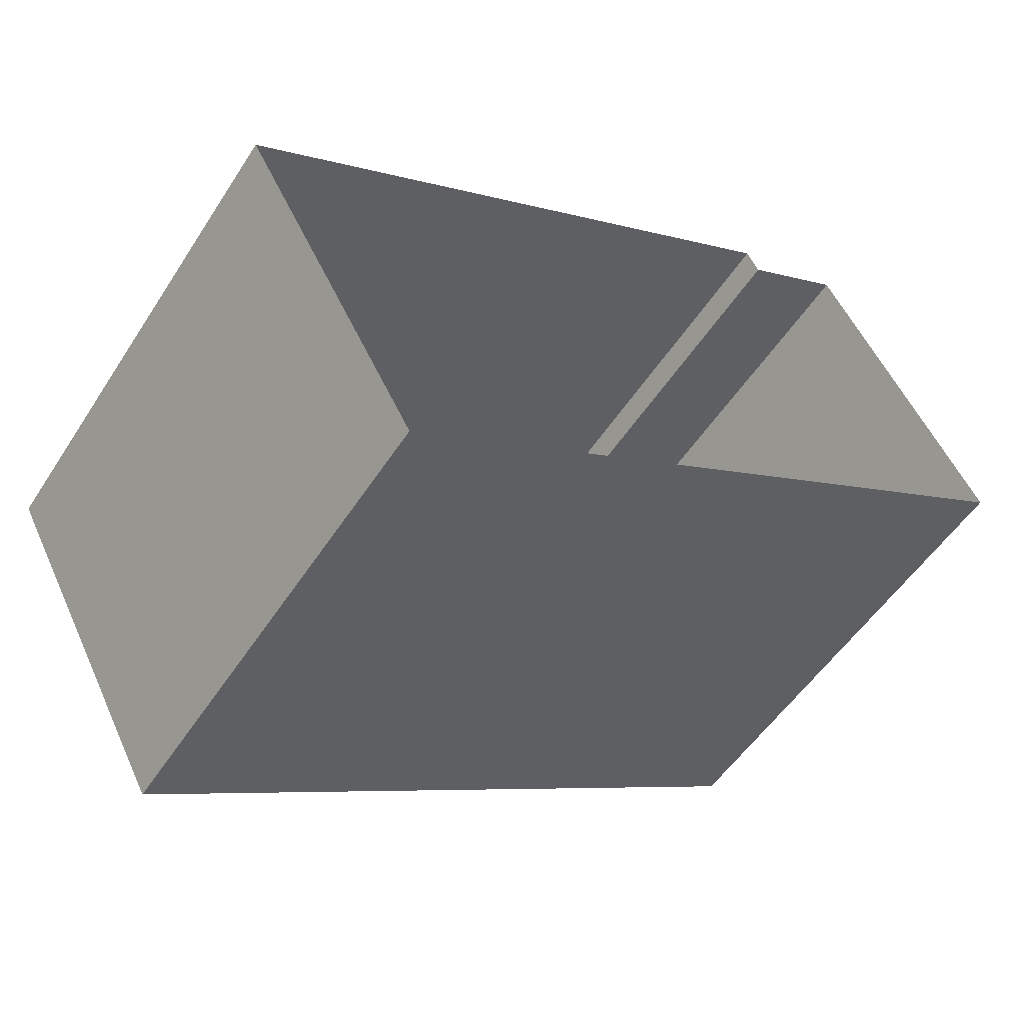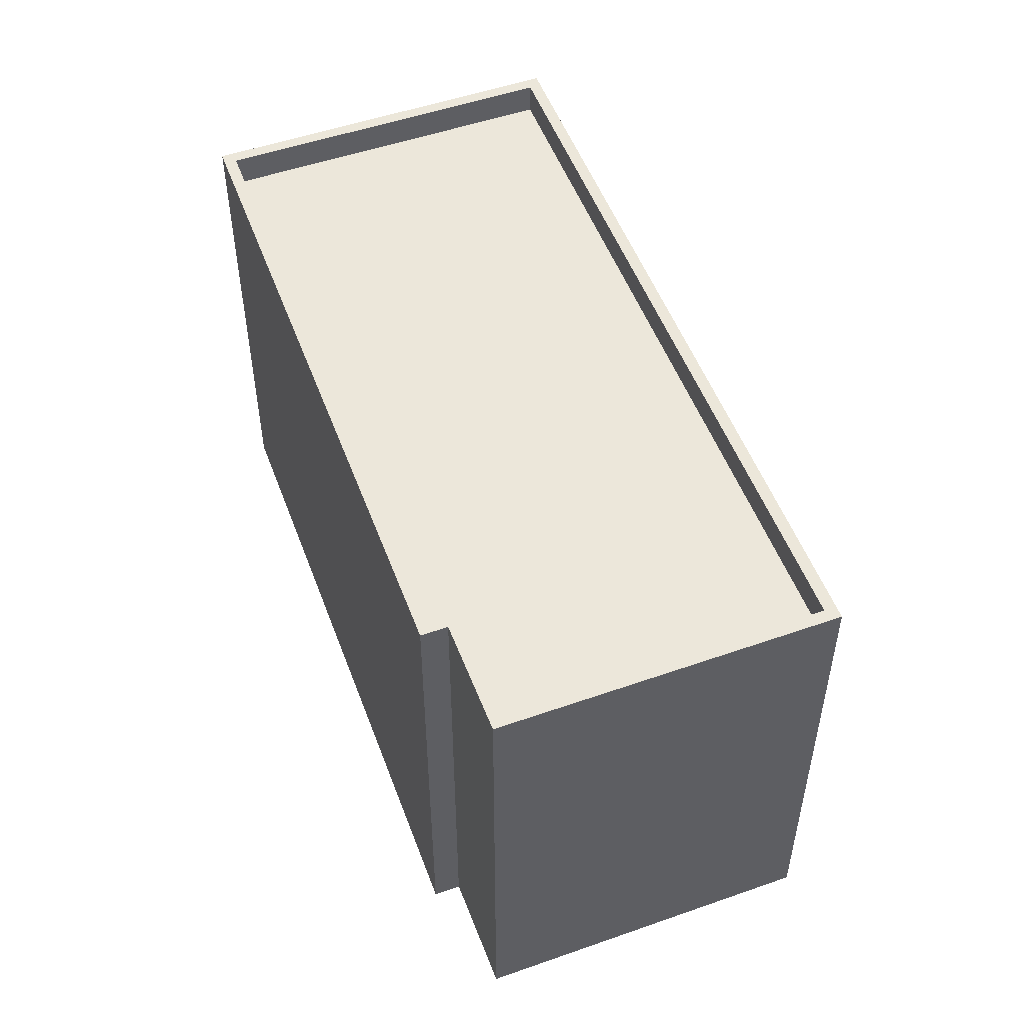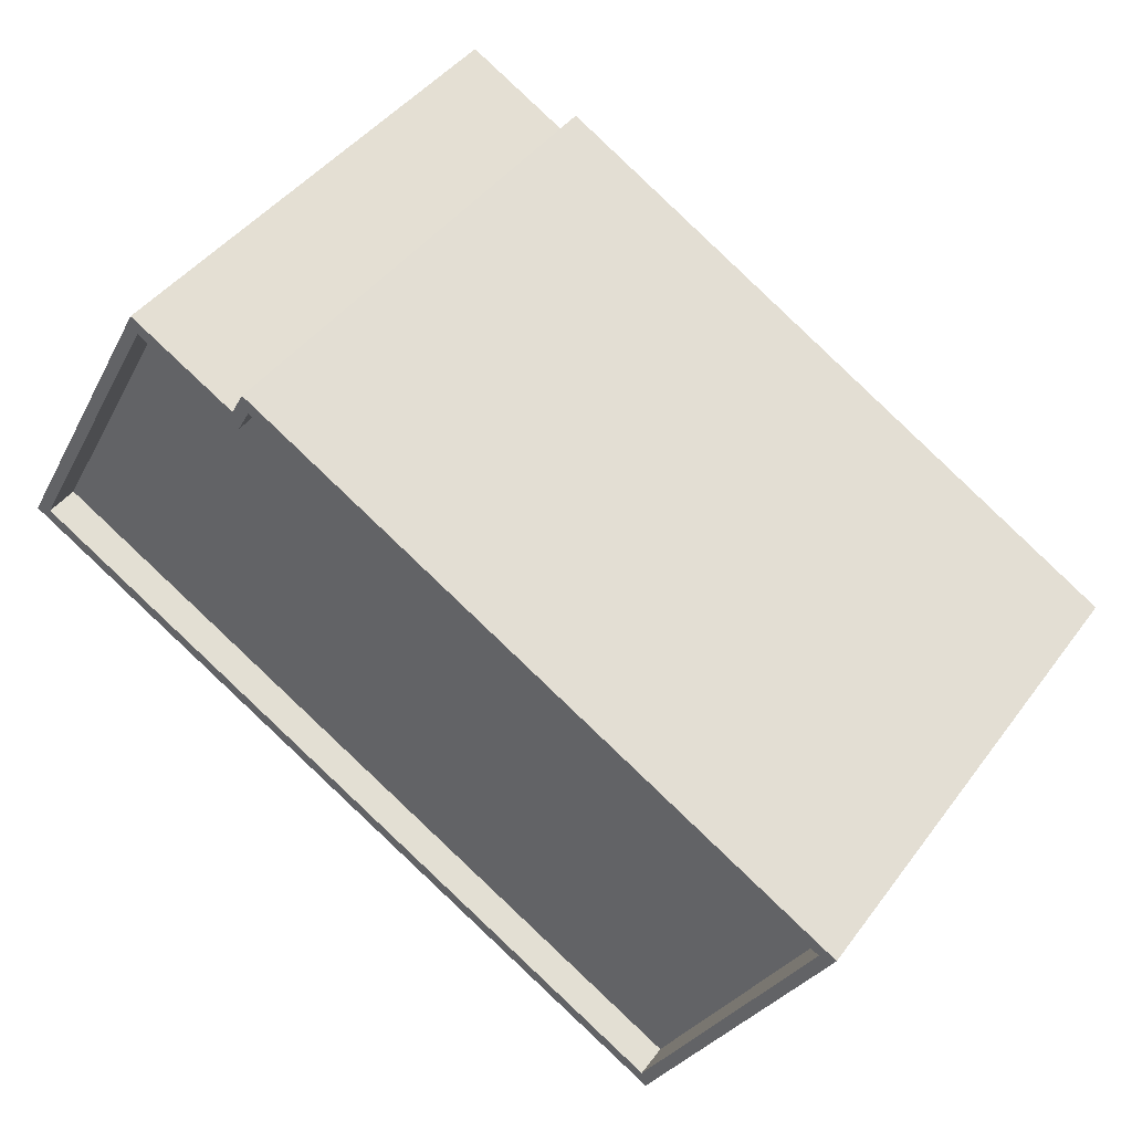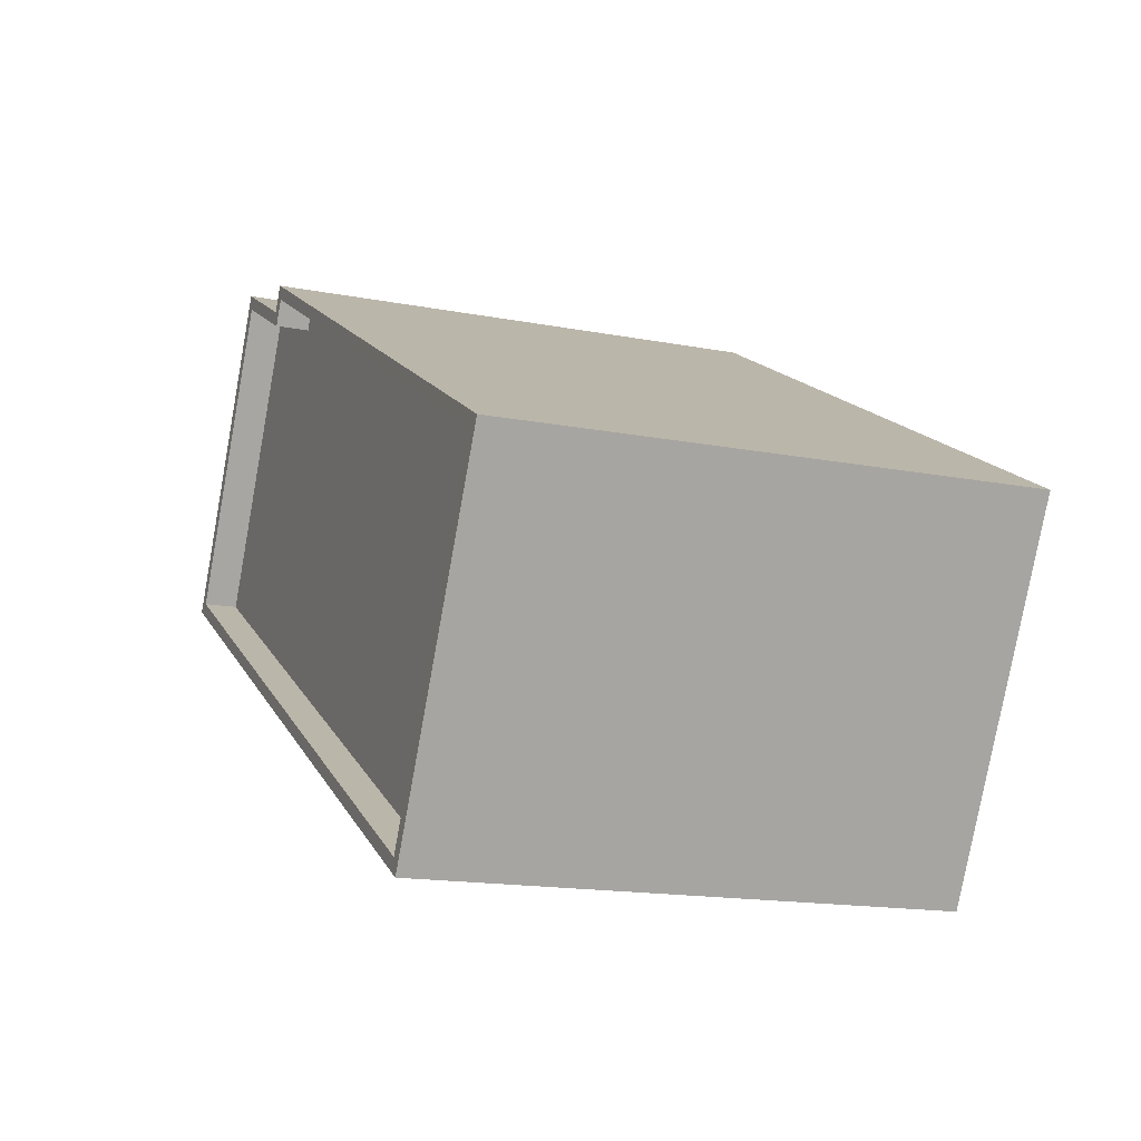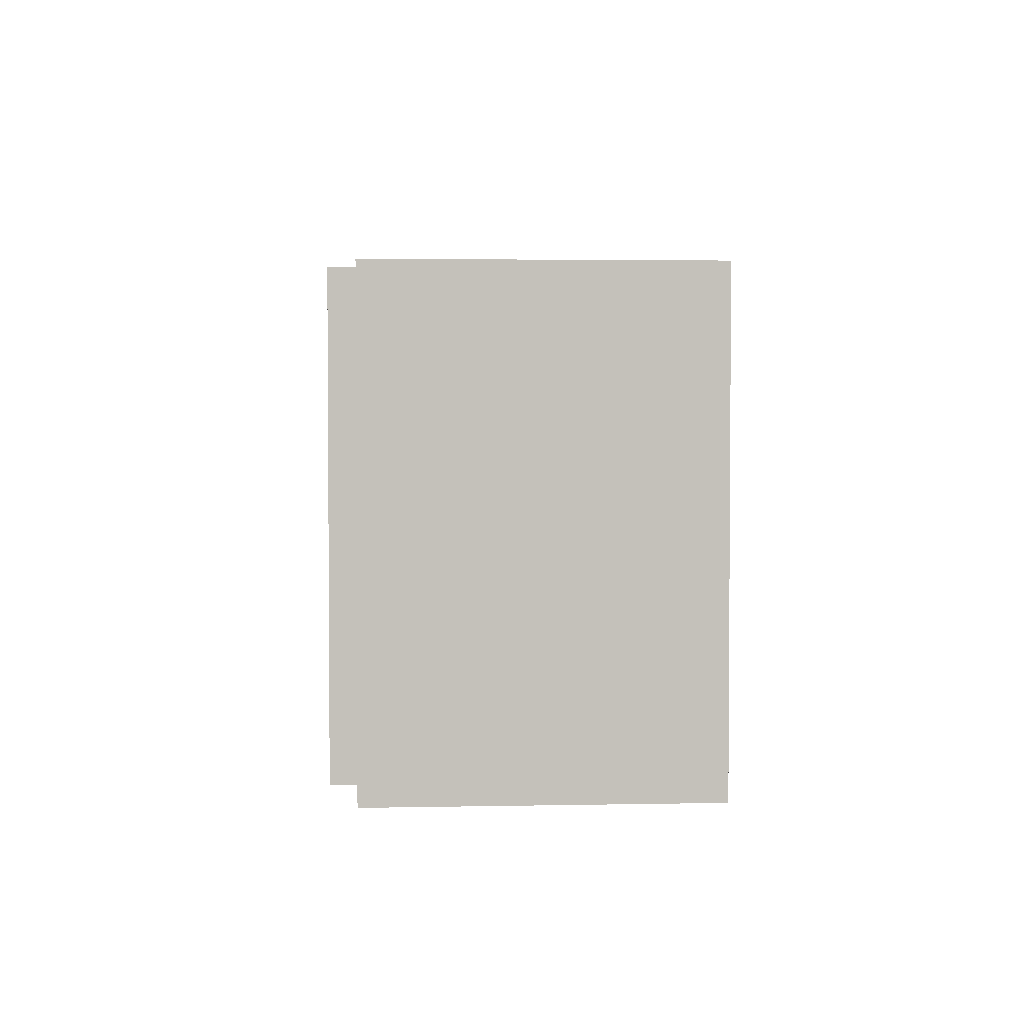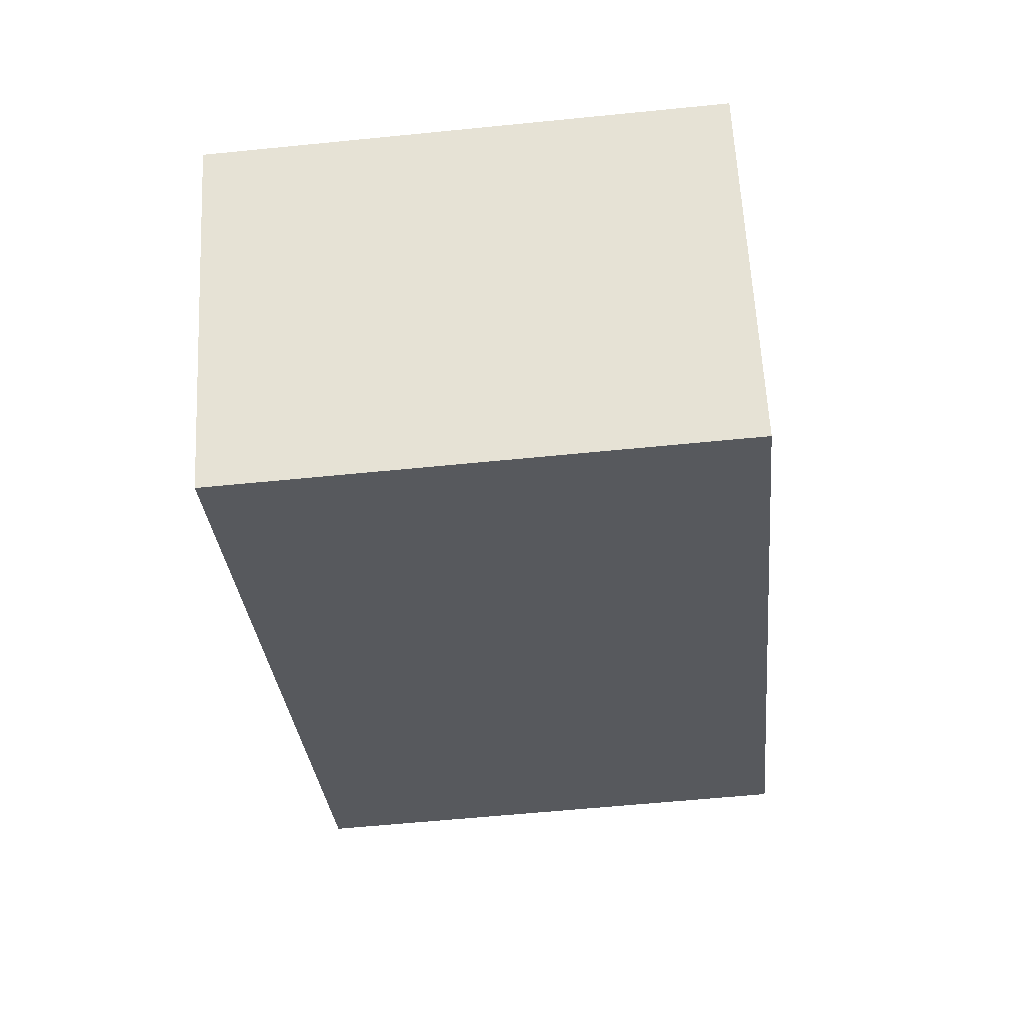
<metadata>
{"format":"obj","ext":"obj","renderer":"f3d","projection":"perspective","resolution":1024,"background":"white","views":[{"elev":-52.5,"azim":147.9,"up":"+Y"},{"elev":52.1,"azim":-139.4,"up":"+Z"},{"elev":43.7,"azim":33.8,"up":"+Y"},{"elev":-16.0,"azim":68.2,"up":"+Y"},{"elev":2.9,"azim":-122.8,"up":"+Z"},{"elev":-59.0,"azim":95.9,"up":"+Y"}]}
</metadata>
<code>
v -8308 -3.956e+04 5.07
v -8304 -3.956e+04 5.071
v -8301 -3.956e+04 5.071
v -8291 -3.957e+04 5.07
v -8286 -3.957e+04 5.07
v -8301 -3.956e+04 5.071
v -8287 -3.957e+04 16.54
v -8301 -3.956e+04 16.54
v -8301 -3.956e+04 16.54
v -8291 -3.957e+04 16.54
v -8307 -3.956e+04 16.54
v -8304 -3.956e+04 16.54
v -8287 -3.957e+04 17.34
v -8286 -3.957e+04 17.34
v -8301 -3.956e+04 17.34
v -8301 -3.956e+04 17.34
v -8301 -3.956e+04 17.34
v -8301 -3.956e+04 17.34
v -8304 -3.956e+04 17.34
v -8304 -3.956e+04 17.34
v -8291 -3.957e+04 17.34
v -8291 -3.957e+04 17.34
v -8308 -3.956e+04 17.34
v -8307 -3.956e+04 17.34
f 1 2 3
f 1 3 4
f 3 5 4
f 3 6 5
f 7 8 9
f 7 9 10
f 9 11 10
f 9 12 11
f 13 14 15
f 14 16 15
f 15 17 18
f 18 17 19
f 19 17 20
f 15 16 17
f 13 21 14
f 21 22 14
f 20 23 19
f 23 22 21
f 24 23 21
f 19 23 24
f 18 12 9
f 18 19 12
f 18 9 8
f 15 18 8
f 13 8 7
f 13 15 8
f 21 7 10
f 21 13 7
f 21 10 11
f 24 21 11
f 24 11 12
f 19 24 12
f 17 6 3
f 17 16 6
f 14 5 6
f 16 14 6
f 22 4 5
f 14 22 5
f 22 1 4
f 22 23 1
f 23 2 1
f 23 20 2
f 17 3 2
f 20 17 2

</code>
